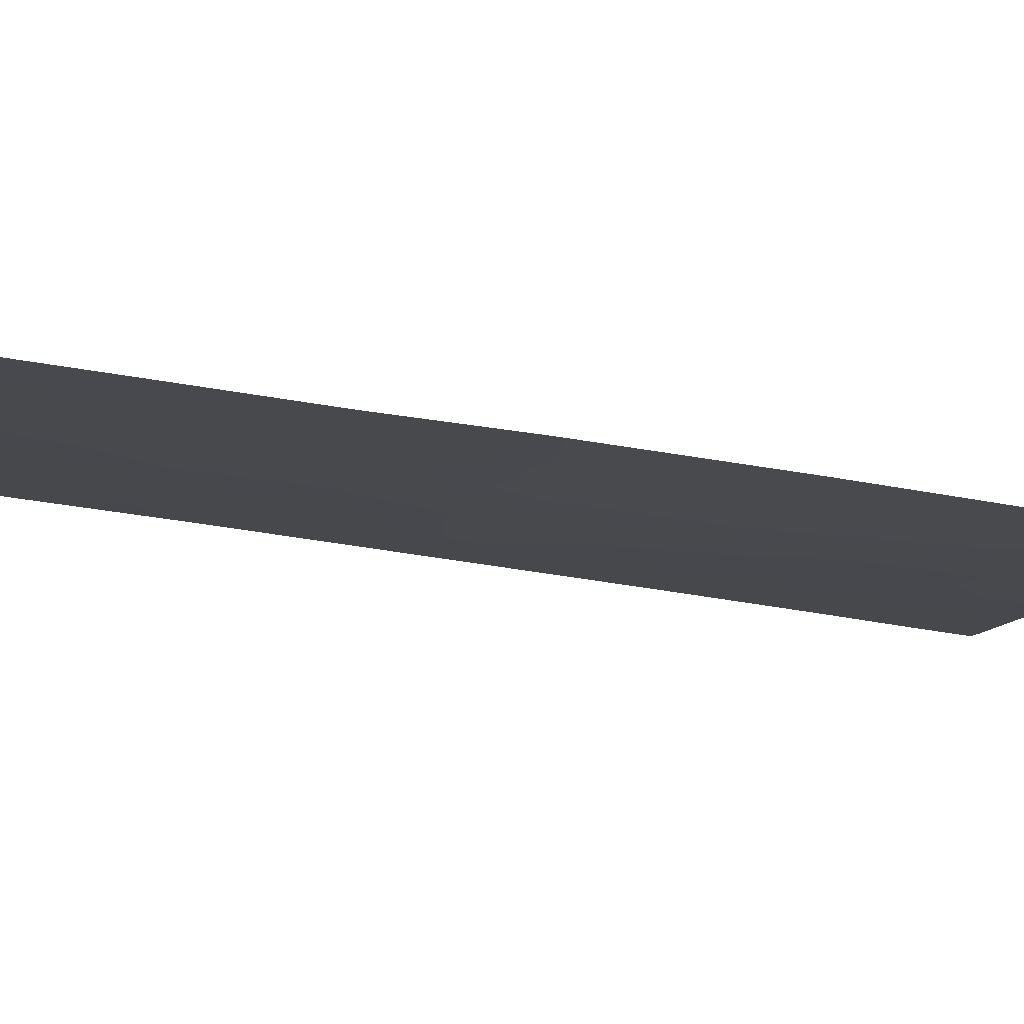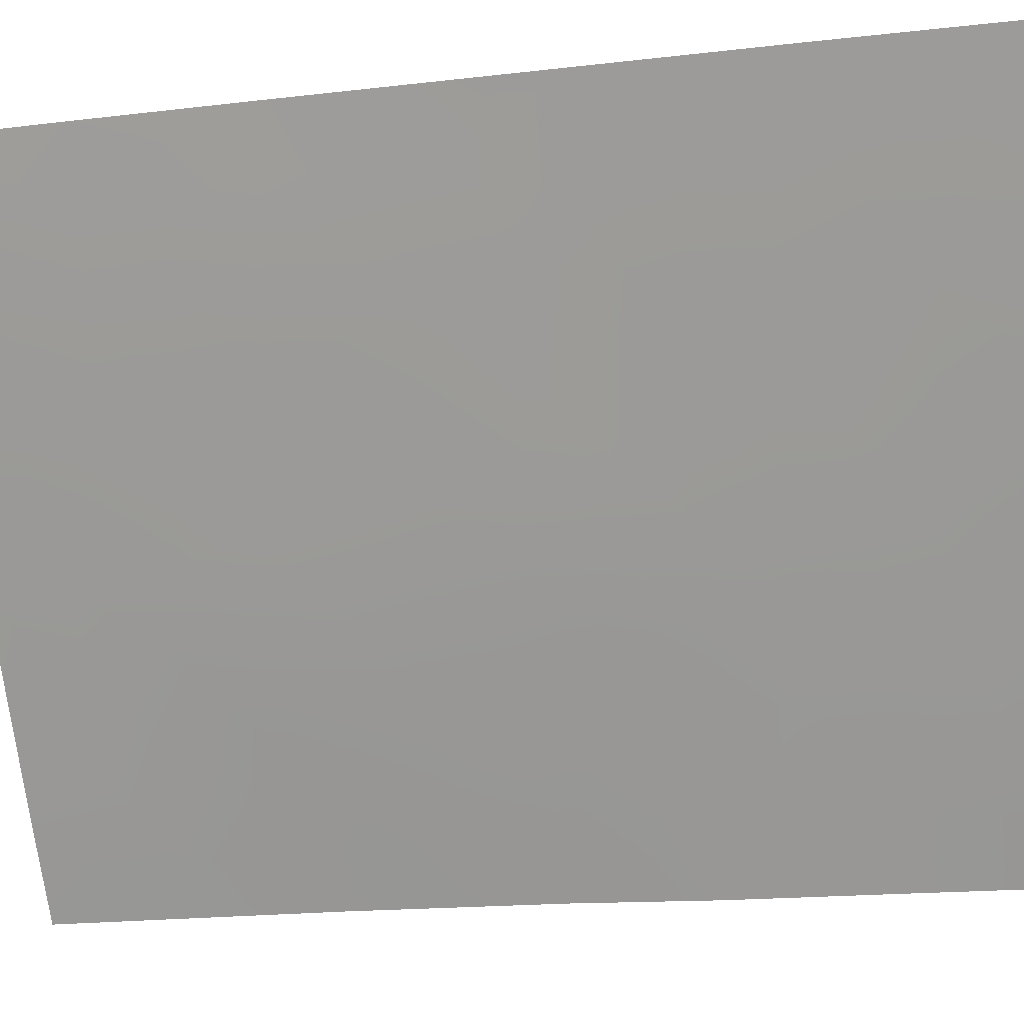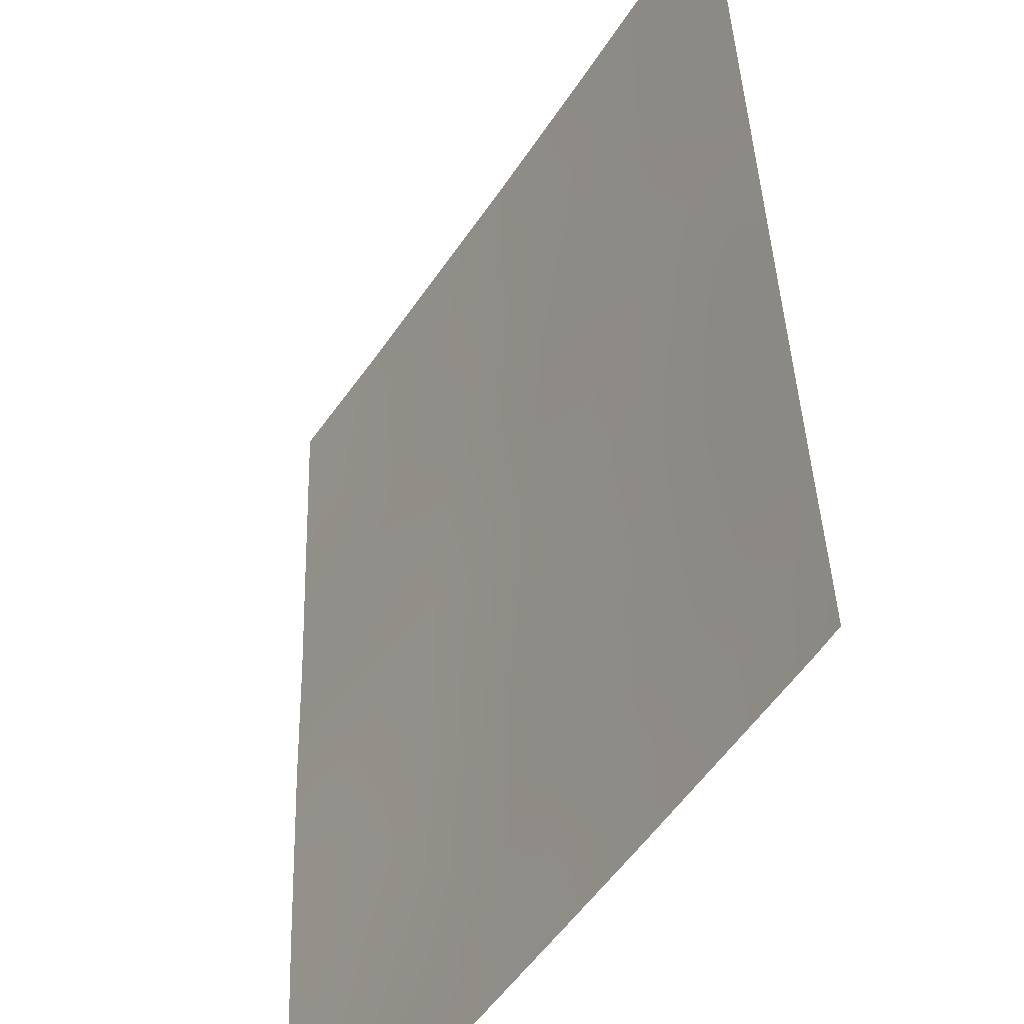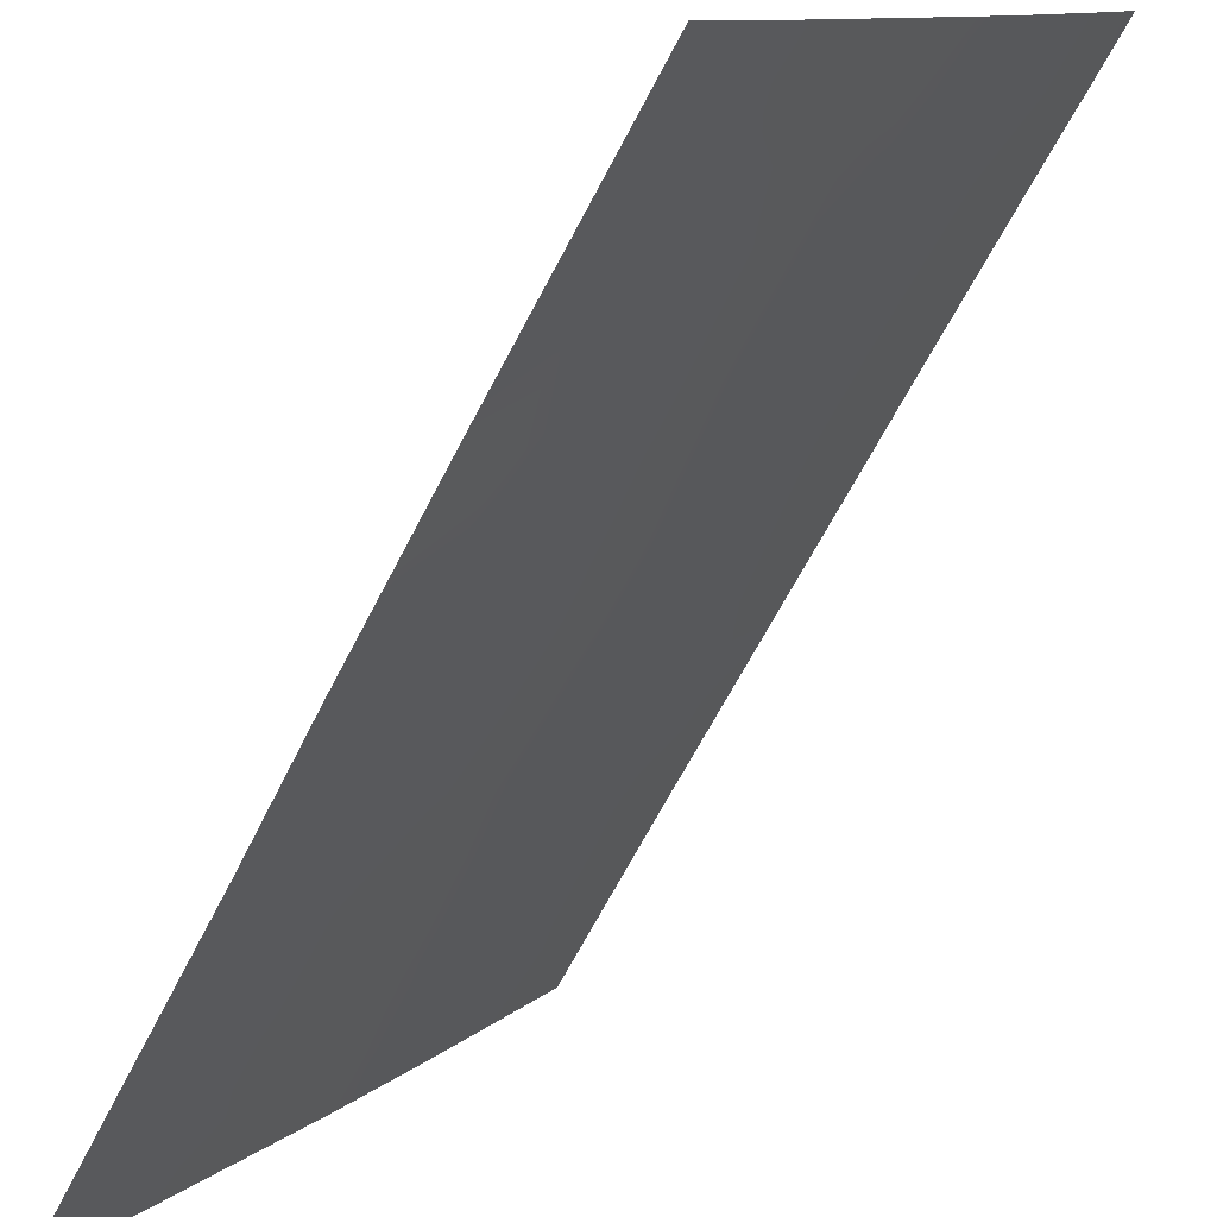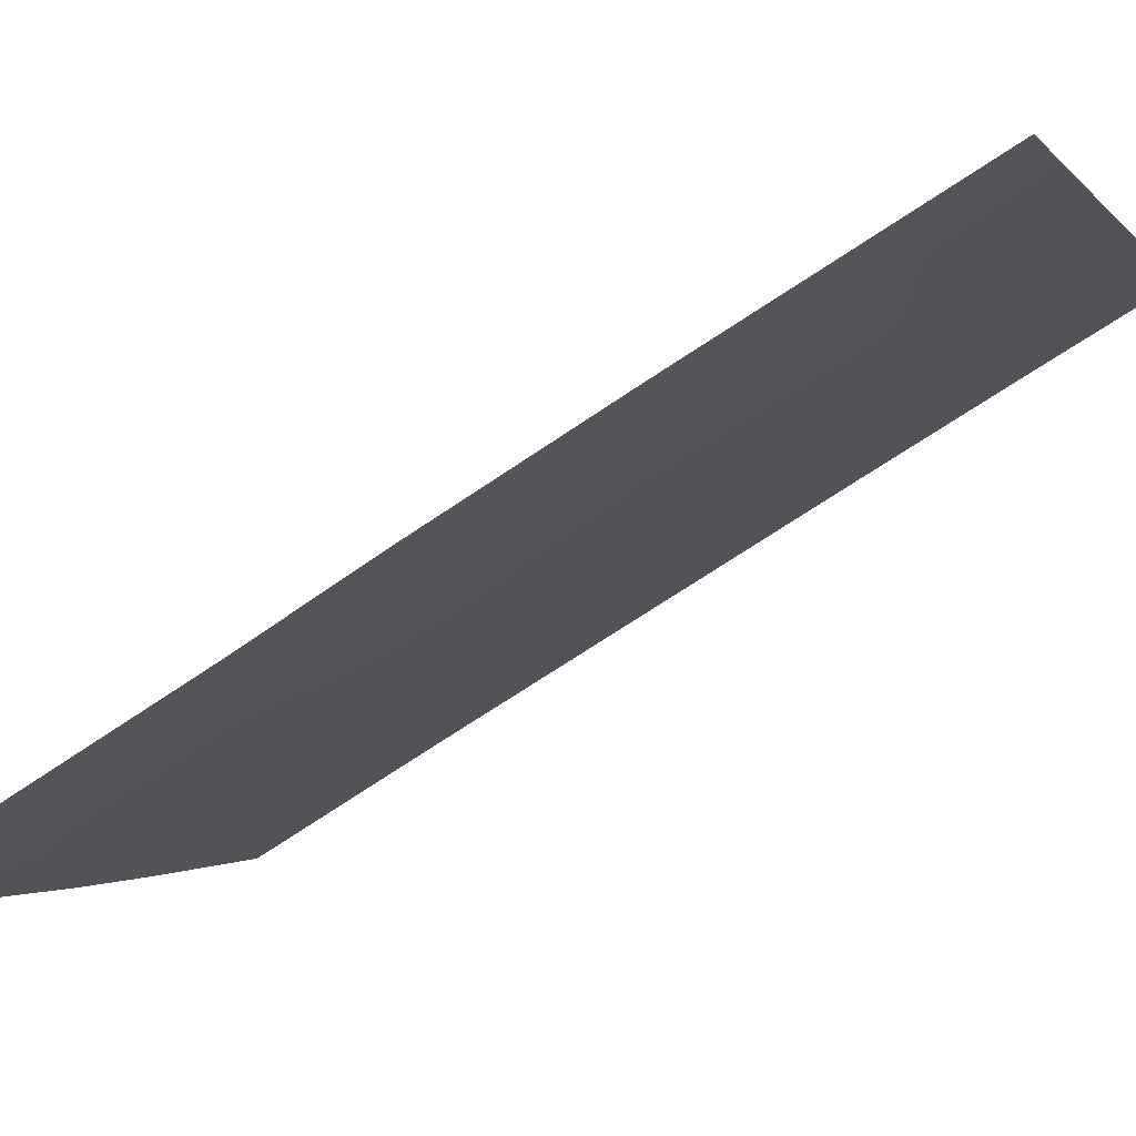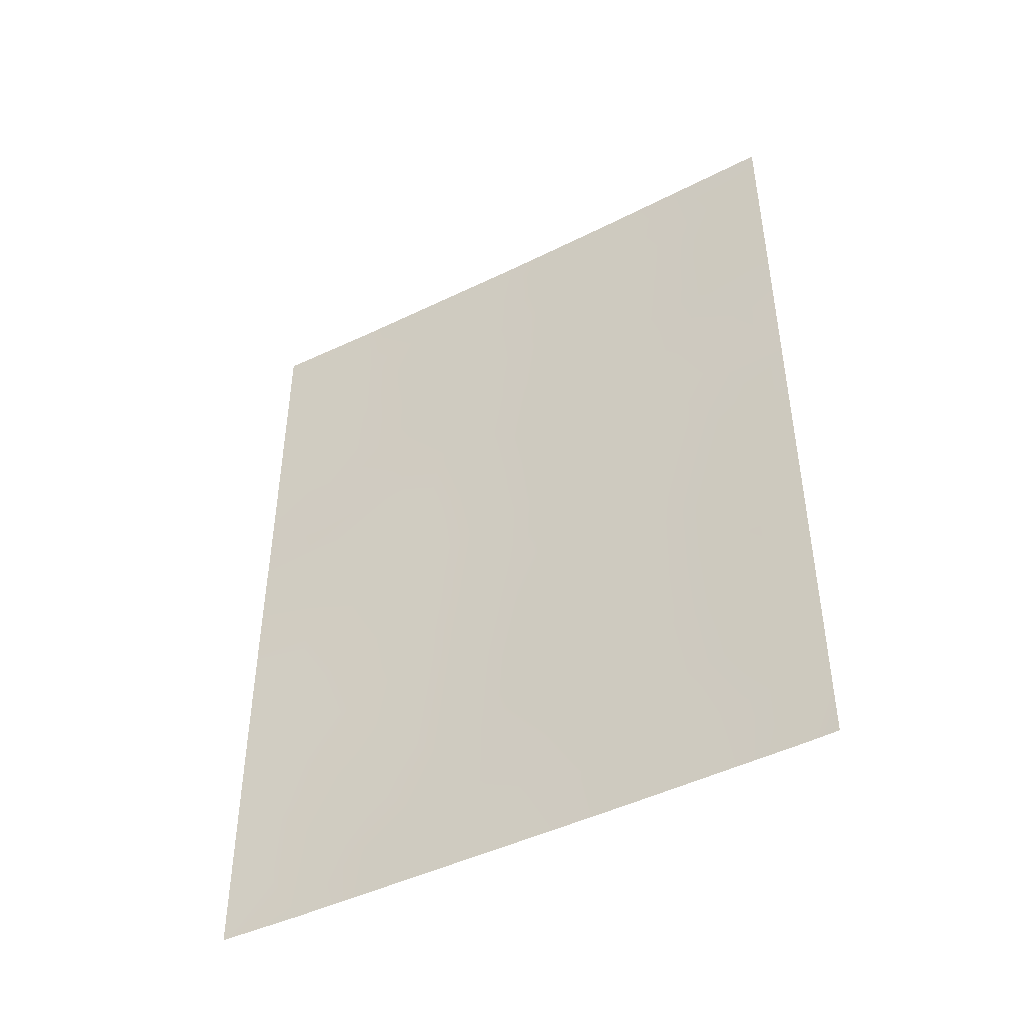
<metadata>
{"format":"obj","ext":"obj","renderer":"f3d","projection":"perspective","resolution":1024,"background":"white","views":[{"elev":-66.3,"azim":81.3,"up":"+Y"},{"elev":-14.7,"azim":-75.8,"up":"+Y"},{"elev":40.0,"azim":178.3,"up":"+Y"},{"elev":-63.6,"azim":153.4,"up":"+Y"},{"elev":-64.9,"azim":125.4,"up":"+Y"},{"elev":-45.7,"azim":151.9,"up":"+Z"}]}
</metadata>
<code>
v 83.61 52.97 -40.54
v 86.54 48.12 -47.02
v 87.23 47.14 -41.26
v 83.59 52.94 -46.09
v 84.48 51.45 -46.35
v 85.09 50.53 -42.81
v 84.1 52.14 -42.72
v 83.6 52.96 -42.87
v 83.61 52.97 -38.33
v 87.02 47.36 -50
v 85.32 50.11 -44.65
v 85.48 49.92 -39.49
v 84.34 51.7 -44.47
v 83.61 52.97 -38
v 83.71 52.81 -38
v 85.96 49.14 -38
v 88.43 45.31 -40.29
v 88.42 45.3 -42.26
v 84.42 51.64 -39.11
v 83.58 52.92 -48.14
v 88.41 45.28 -47.61
v 84.63 51.18 -48.25
v 85.05 50.61 -38
v 86.63 48.09 -39.54
v 83.6 52.95 -44.55
v 87.36 46.96 -38
v 84.75 51.1 -40.98
v 88.43 45.32 -43.99
v 88.42 45.3 -46.49
v 85.05 50.47 -50
v 83.77 52.55 -50
v 83.57 52.91 -49.22
v 83.57 52.9 -50
v 87.54 46.68 -38
v 87.73 46.24 -50
v 88.43 45.33 -38
v 88.39 45.25 -50
v 86.7 47.86 -49.04
v 85.63 49.55 -50
v 85.91 49.21 -41.19
v 87.55 46.57 -47.71
v 86.4 48.39 -45.04
v 87.36 46.94 -43.5
v 87.46 46.75 -45.63
v 85.72 49.42 -48.56
v 85.49 49.81 -46.58
v 86.22 48.7 -43.06
v 87.48 46.77 -38.95
v 84.04 52.26 -39.75
v 84.2 52 -40.8
v 84.56 51.41 -40.05
v 84.93 50.8 -41.9
v 84.41 51.65 -41.81
v 84.58 51.36 -42.74
v 83.96 52.39 -38.75
v 83.61 52.97 -39.43
v 87.14 47.2 -48.33
v 87.06 47.33 -47.33
v 86.62 47.99 -48
v 86.32 48.45 -50
v 85.98 49 -49.31
v 88.42 45.31 -41.27
v 87.89 46.13 -40.75
v 87.84 46.19 -41.77
v 83.59 52.93 -47.11
v 84.05 52.16 -47.22
v 84.02 52.23 -46.24
v 85.51 49.87 -38
v 85.25 50.29 -38.71
v 85.76 49.46 -38.75
v 84.12 52.02 -48.17
v 84.54 51.34 -47.31
v 83.85 52.54 -43.65
v 83.94 52.38 -44.47
v 84.25 51.88 -43.6
v 84.38 51.71 -38
v 84.78 51.05 -38.64
v 86.94 47.6 -38.78
v 87.1 47.35 -39.52
v 86.9 47.66 -40.35
v 87.44 46.82 -40.11
v 85.41 49.95 -45.62
v 85.94 49.1 -45.8
v 85.86 49.25 -44.82
v 86.88 47.66 -44.29
v 86.94 47.55 -45.32
v 87.42 46.83 -44.58
v 84.93 50.81 -39.38
v 85.12 50.5 -40.23
v 83.61 52.97 -41.7
v 83.91 52.46 -41.72
v 85.38 49.96 -49.23
v 84.24 51.81 -49.09
v 84.41 51.51 -50
v 84.8 50.89 -49.15
v 83.83 52.49 -48.95
v 83.98 52.3 -45.31
v 84.42 51.57 -45.39
v 83.6 52.95 -45.32
v 87.24 47.02 -49.25
v 87.98 46.01 -38.63
v 87.99 46 -38
v 83.6 52.96 -43.71
v 87.62 46.43 -48.76
v 88.05 45.78 -49.14
v 86.66 48.05 -38
v 86.34 48.55 -38.76
v 88.4 45.26 -48.81
v 87.96 46.04 -39.67
v 88.43 45.32 -39.14
v 85.5 49.88 -42
v 85.65 49.63 -42.92
v 86.09 48.92 -42.11
v 86.1 48.82 -47.75
v 84.98 50.64 -46.45
v 84.9 50.78 -45.49
v 84.82 50.94 -44.54
v 87.98 45.95 -47.1
v 87.5 46.67 -46.68
v 87 47.44 -46.33
v 86.79 47.82 -43.23
v 86.32 48.53 -44.05
v 86.05 49.01 -39.53
v 86.3 48.6 -40.37
v 86.55 48.22 -41.26
v 85.32 50.17 -41.1
v 85.76 49.42 -43.85
v 86.02 48.96 -46.77
v 86.47 48.25 -46.04
v 85.58 49.66 -47.55
v 88.42 45.31 -43.12
v 87.87 46.15 -42.8
v 87.92 46.09 -43.82
v 87.16 47.26 -42.14
v 86.7 47.97 -42.19
v 87.95 46 -46.01
v 88.42 45.31 -45.24
v 87.94 46.04 -44.87
v 85.7 49.56 -40.32
v 85.22 50.3 -43.72
v 84.71 51.13 -43.63
v 85.17 50.31 -48.35
v 85.05 50.51 -47.41
v 88.01 45.87 -48.17
v 86.24 48.59 -48.92
f 49 50 51
f 52 53 54
f 57 58 59
f 39 60 61
f 15 14 9
f 62 63 64
f 65 66 67
f 68 69 70
f 71 72 66
f 73 74 75
f 76 55 19
f 24 79 78
f 80 81 79
f 82 83 84
f 85 86 87
f 77 88 69
f 51 89 88
f 1 90 91
f 53 50 91
f 93 94 95
f 20 32 96
f 71 96 93
f 32 33 31
f 97 67 98
f 99 97 74
f 48 34 26
f 35 100 10
f 36 102 101
f 25 73 103
f 104 105 144
f 106 107 78
f 108 21 144
f 101 109 110
f 111 112 113
f 61 145 45
f 59 114 145
f 115 82 116
f 116 117 98
f 41 144 118
f 119 120 58
f 85 121 122
f 70 123 107
f 80 124 125
f 126 52 111
f 84 122 127
f 128 129 83
f 130 114 128
f 131 132 133
f 134 135 121
f 118 136 119
f 136 137 138
f 133 87 138
f 86 129 120
f 126 139 89
f 112 140 127
f 75 141 54
f 140 141 117
f 142 95 92
f 104 57 100
f 81 63 109
f 113 135 125
f 139 124 123
f 142 130 143
f 143 115 72
f 19 49 51
f 49 1 50
f 51 50 27
f 6 52 54
f 52 27 53
f 54 53 7
f 19 55 49
f 55 9 56
f 49 56 1
f 38 57 59
f 57 41 58
f 59 58 2
f 60 38 145
f 38 60 10
f 18 62 64
f 62 17 63
f 64 63 3
f 4 65 67
f 65 20 66
f 67 66 5
f 16 68 70
f 68 23 69
f 70 69 12
f 20 71 66
f 71 22 72
f 66 72 5
f 7 73 75
f 73 25 74
f 75 74 13
f 23 76 77
f 76 15 55
f 77 76 19
f 15 9 55
f 78 79 48
f 24 80 79
f 80 3 81
f 79 81 48
f 11 82 84
f 82 46 83
f 84 83 42
f 43 85 87
f 85 42 86
f 87 86 44
f 23 77 69
f 77 19 88
f 69 88 12
f 19 51 88
f 51 27 89
f 88 89 12
f 90 8 91
f 7 91 8
f 7 53 91
f 53 27 50
f 91 50 1
f 39 92 30
f 22 93 95
f 93 31 94
f 95 94 30
f 96 32 31
f 22 71 93
f 71 20 96
f 93 96 31
f 13 97 98
f 97 4 67
f 98 67 5
f 25 99 74
f 99 4 97
f 74 97 13
f 100 38 10
f 34 101 102
f 101 34 48
f 7 8 73
f 103 73 8
f 41 104 144
f 104 35 105
f 26 106 78
f 106 16 107
f 78 107 24
f 37 105 35
f 36 101 110
f 101 48 109
f 110 109 17
f 40 111 113
f 111 6 112
f 113 112 47
f 61 60 145
f 38 59 145
f 59 2 114
f 145 114 45
f 5 115 116
f 115 46 82
f 116 82 11
f 5 116 98
f 116 11 117
f 98 117 13
f 144 21 118
f 29 118 21
f 41 119 58
f 119 44 120
f 58 120 2
f 42 85 122
f 85 43 121
f 122 121 47
f 16 70 107
f 70 12 123
f 107 123 24
f 3 80 125
f 80 24 124
f 125 124 40
f 40 126 111
f 126 27 52
f 111 52 6
f 11 84 127
f 84 42 122
f 127 122 47
f 46 128 83
f 128 2 129
f 83 129 42
f 46 130 128
f 130 45 114
f 128 114 2
f 28 131 133
f 131 18 132
f 133 132 43
f 3 134 64
f 64 132 18
f 43 134 121
f 121 135 47
f 41 118 119
f 118 29 136
f 119 136 44
f 44 136 138
f 136 29 137
f 138 137 28
f 28 133 138
f 133 43 87
f 138 87 44
f 44 86 120
f 86 42 129
f 120 129 2
f 27 126 89
f 126 40 139
f 89 139 12
f 47 112 127
f 112 6 140
f 127 140 11
f 7 75 54
f 75 13 141
f 54 141 6
f 11 140 117
f 140 6 141
f 117 141 13
f 45 142 92
f 142 22 95
f 92 95 30
f 35 104 100
f 104 41 57
f 100 57 38
f 48 81 109
f 81 3 63
f 109 63 17
f 40 113 125
f 113 47 135
f 12 139 123
f 139 40 124
f 123 124 24
f 22 142 143
f 142 45 130
f 143 130 46
f 22 143 72
f 143 46 115
f 72 115 5
f 78 48 26
f 105 37 108
f 49 55 56
f 144 105 108
f 92 39 61
f 92 61 45
f 3 135 134
f 134 132 64
f 132 134 43
f 125 135 3

</code>
